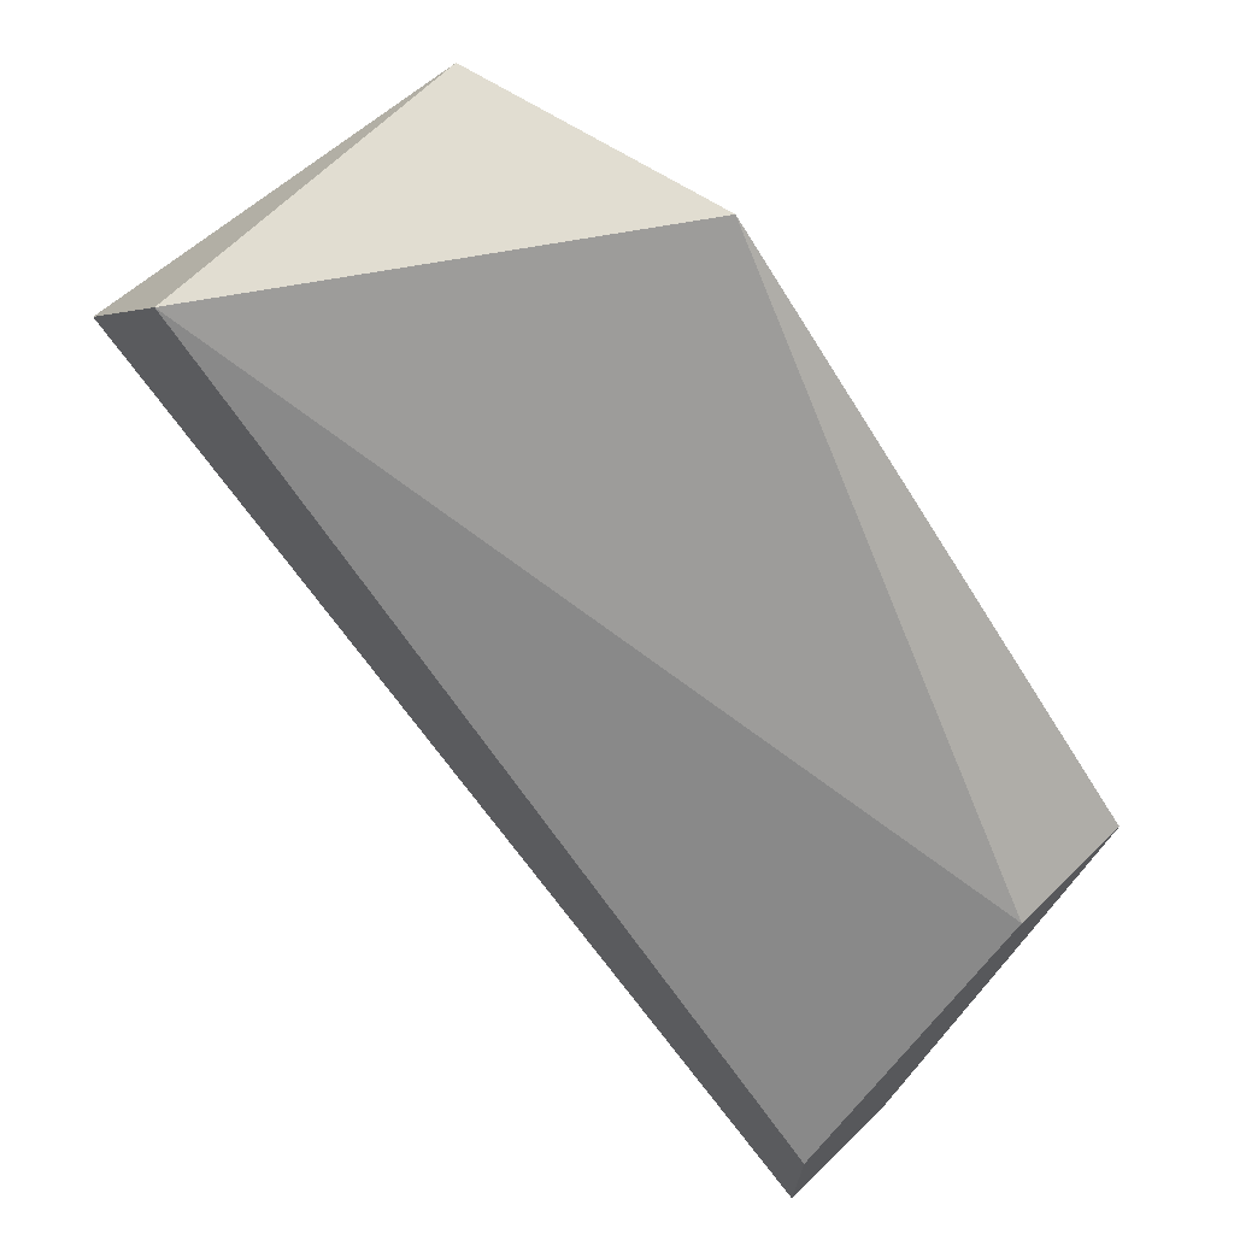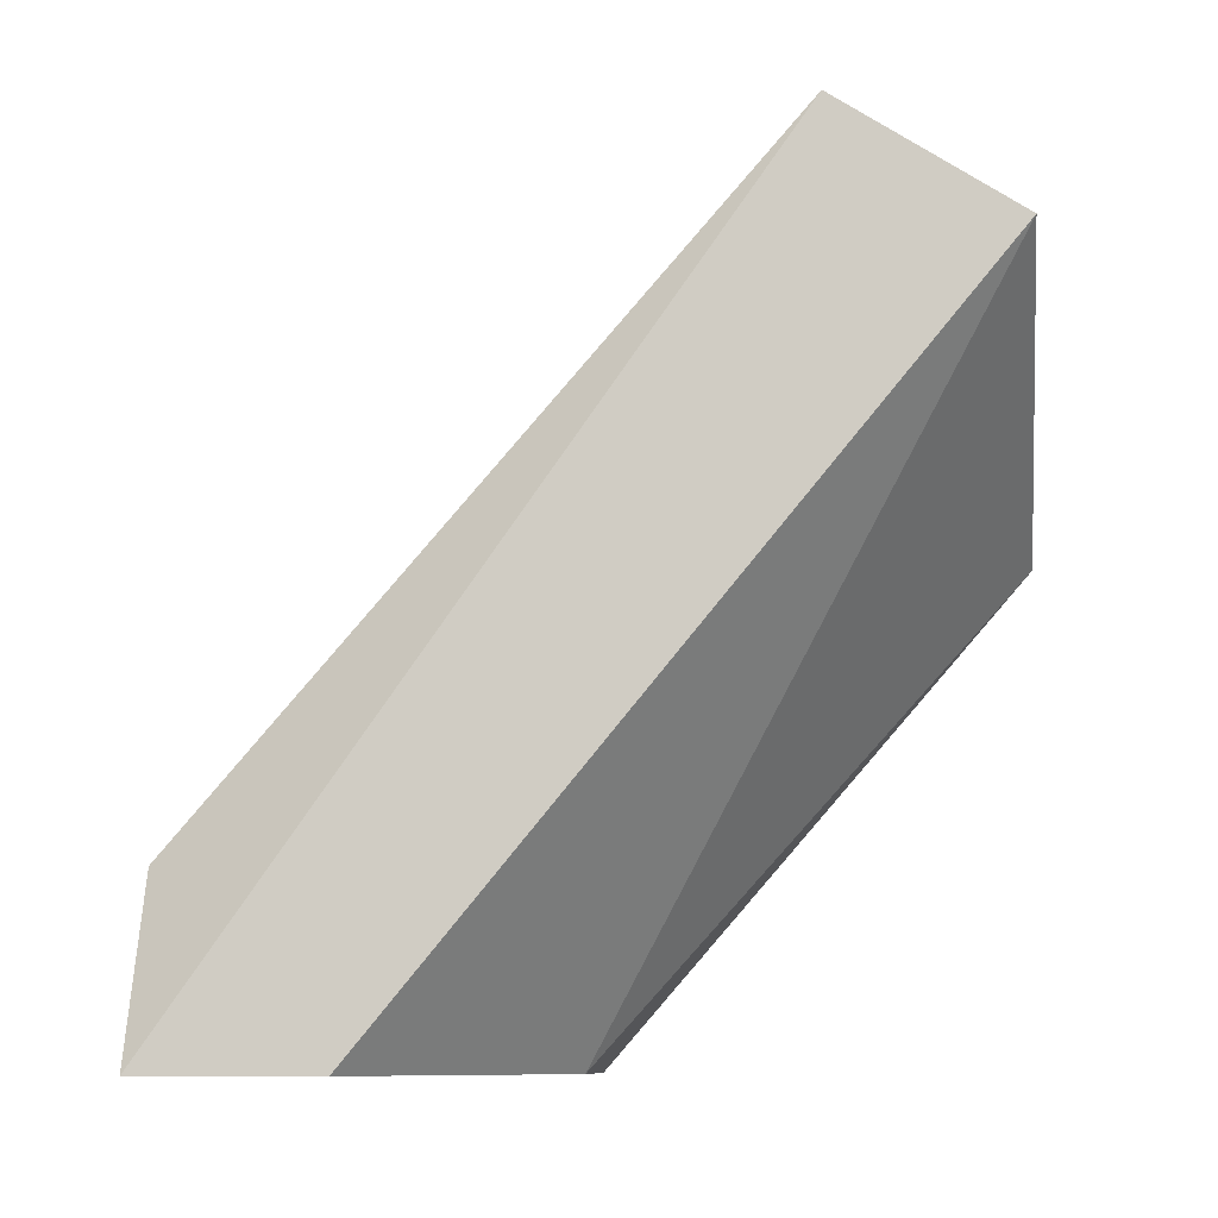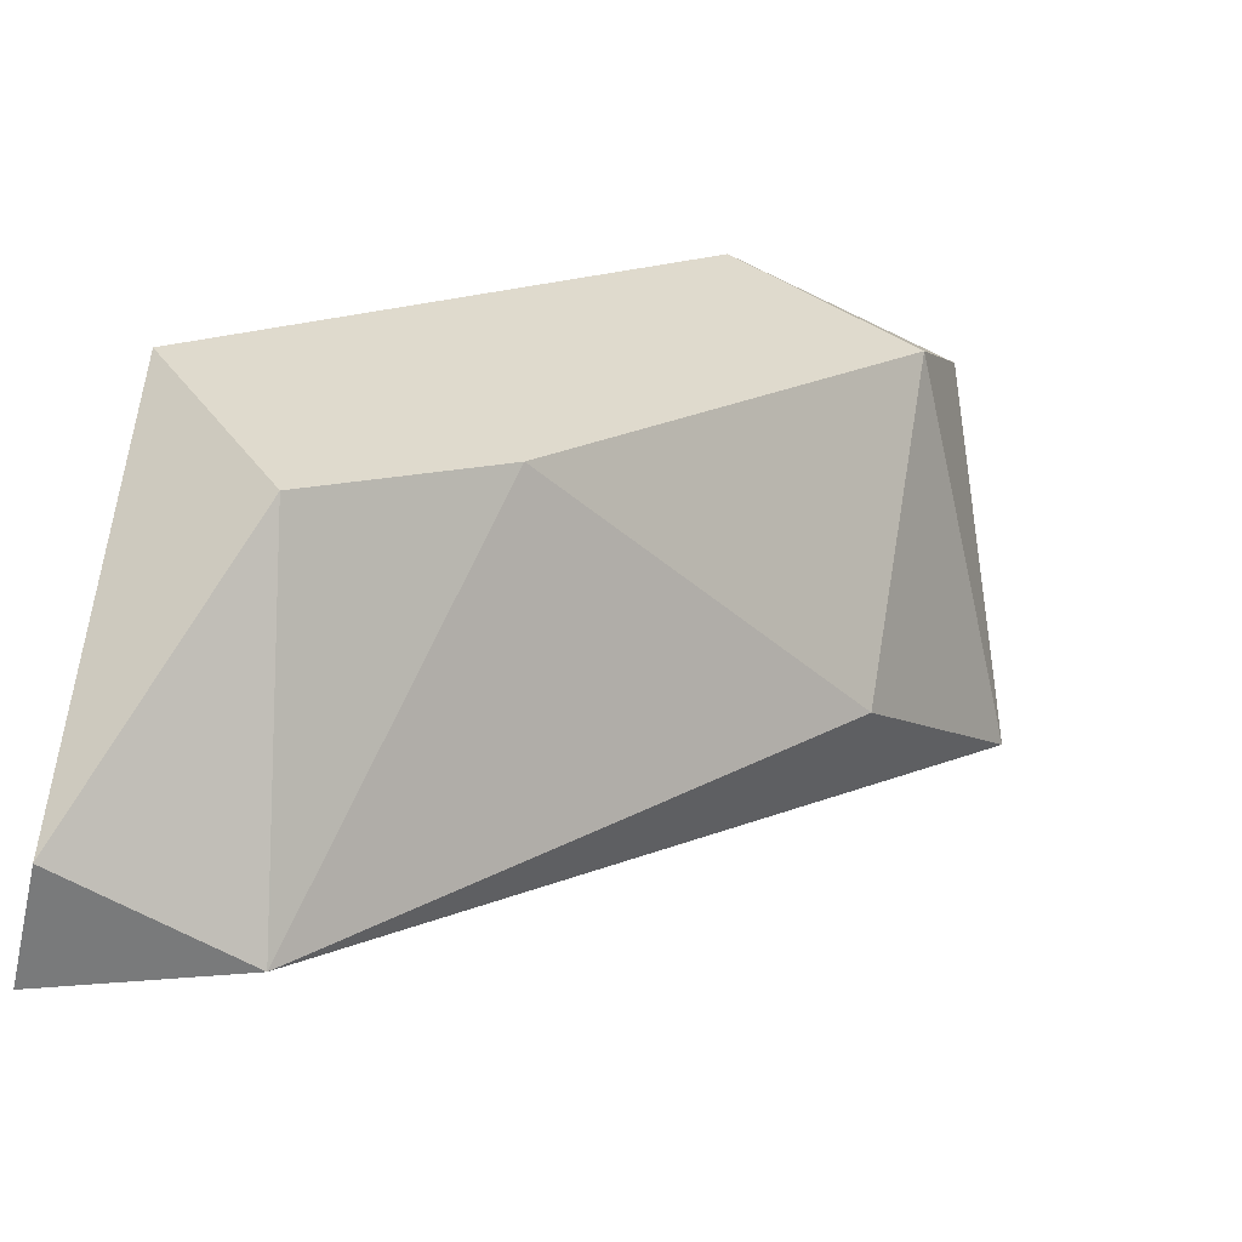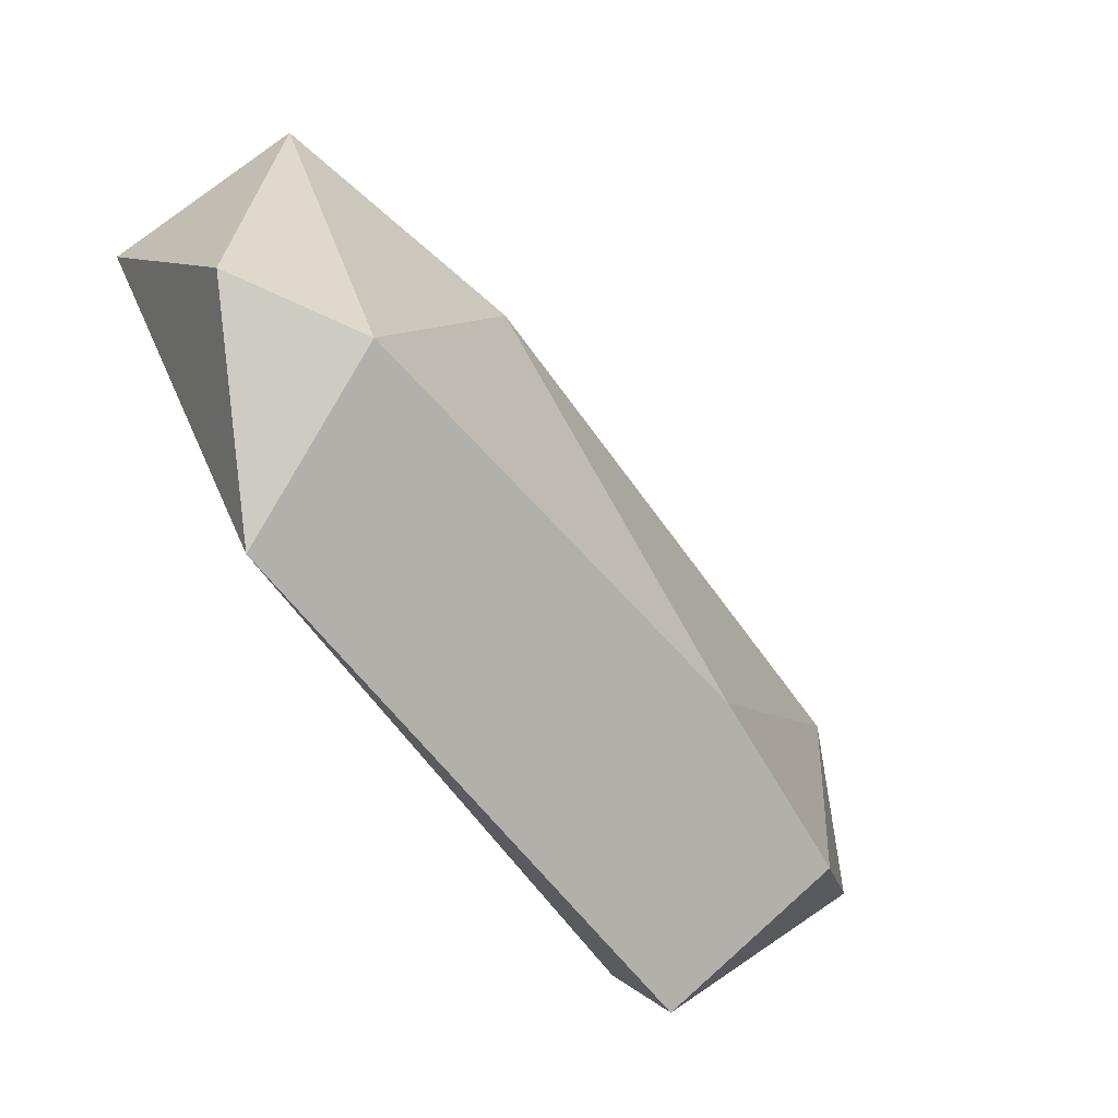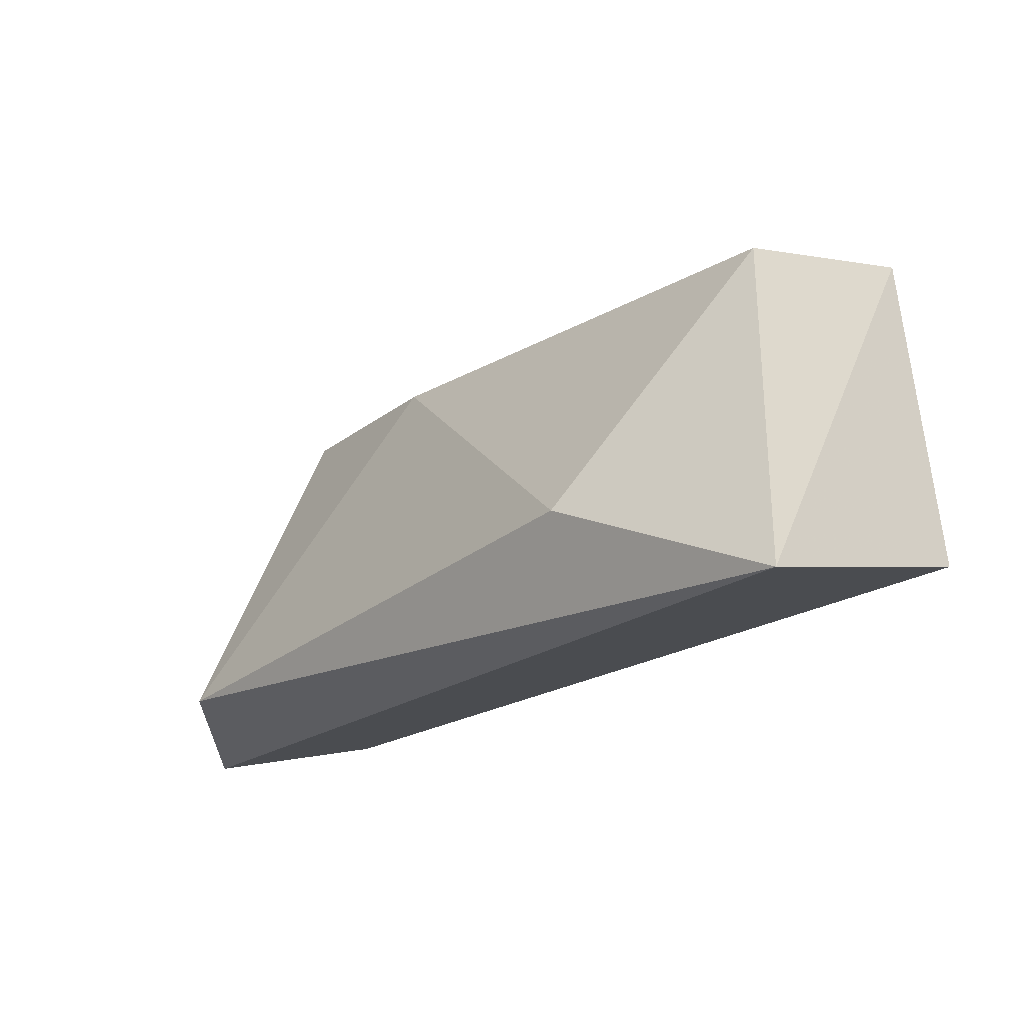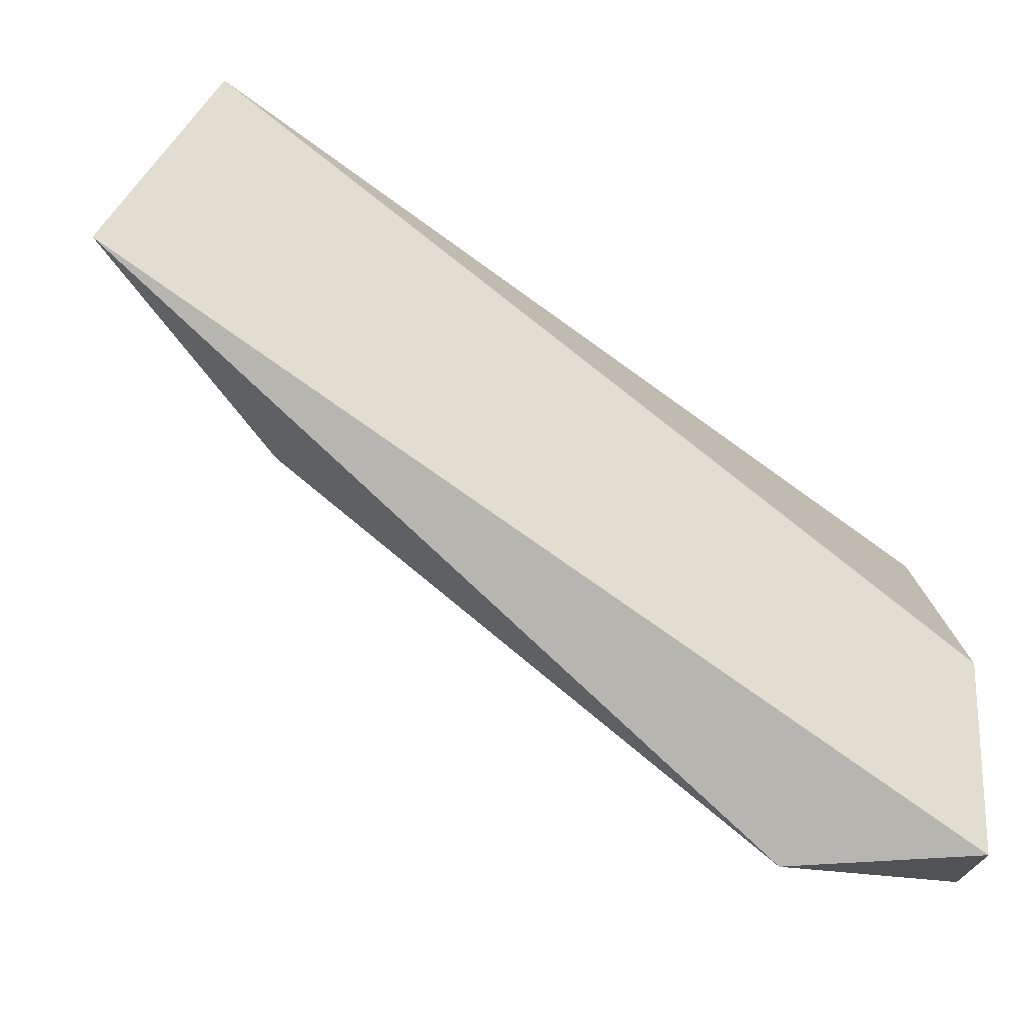
<metadata>
{"format":"obj","ext":"obj","renderer":"f3d","projection":"perspective","resolution":1024,"background":"white","views":[{"elev":68.7,"azim":136.0,"up":"+Y"},{"elev":-9.9,"azim":97.7,"up":"+Z"},{"elev":-58.0,"azim":-103.3,"up":"+Y"},{"elev":9.4,"azim":-116.9,"up":"+Z"},{"elev":76.7,"azim":82.0,"up":"+Z"},{"elev":-20.8,"azim":86.8,"up":"+Y"}]}
</metadata>
<code>
v 0.007181 -0.03632 0.02243
v 0.007181 -0.02871 0.03113
v 0.007181 -0.03088 0.03439
v 0.007181 -0.03959 0.02461
v 0.007181 -0.03741 0.02787
v 0.01262 -0.04285 0.02569
v 0.01153 -0.03524 0.03439
v 0.01153 -0.04285 0.02243
v 0.01371 -0.04285 0.02243
v 0.01371 -0.02871 0.03548
v 0.01371 -0.03197 0.03766
v 0.01371 -0.03959 0.02243
v 0.009356 -0.03632 0.02243
v 0.008268 -0.02871 0.03548
f 6 5 4
f 9 8 1
f 9 1 12
f 10 9 12
f 14 10 2
f 1 5 2
f 10 14 11
f 9 10 11
f 11 7 6
f 8 9 6
f 7 5 6
f 9 11 6
f 12 1 13
f 10 12 13
f 2 10 13
f 1 2 13
f 5 7 3
f 14 2 3
f 2 5 3
f 11 14 3
f 7 11 3
f 1 8 4
f 5 1 4
f 8 6 4

</code>
